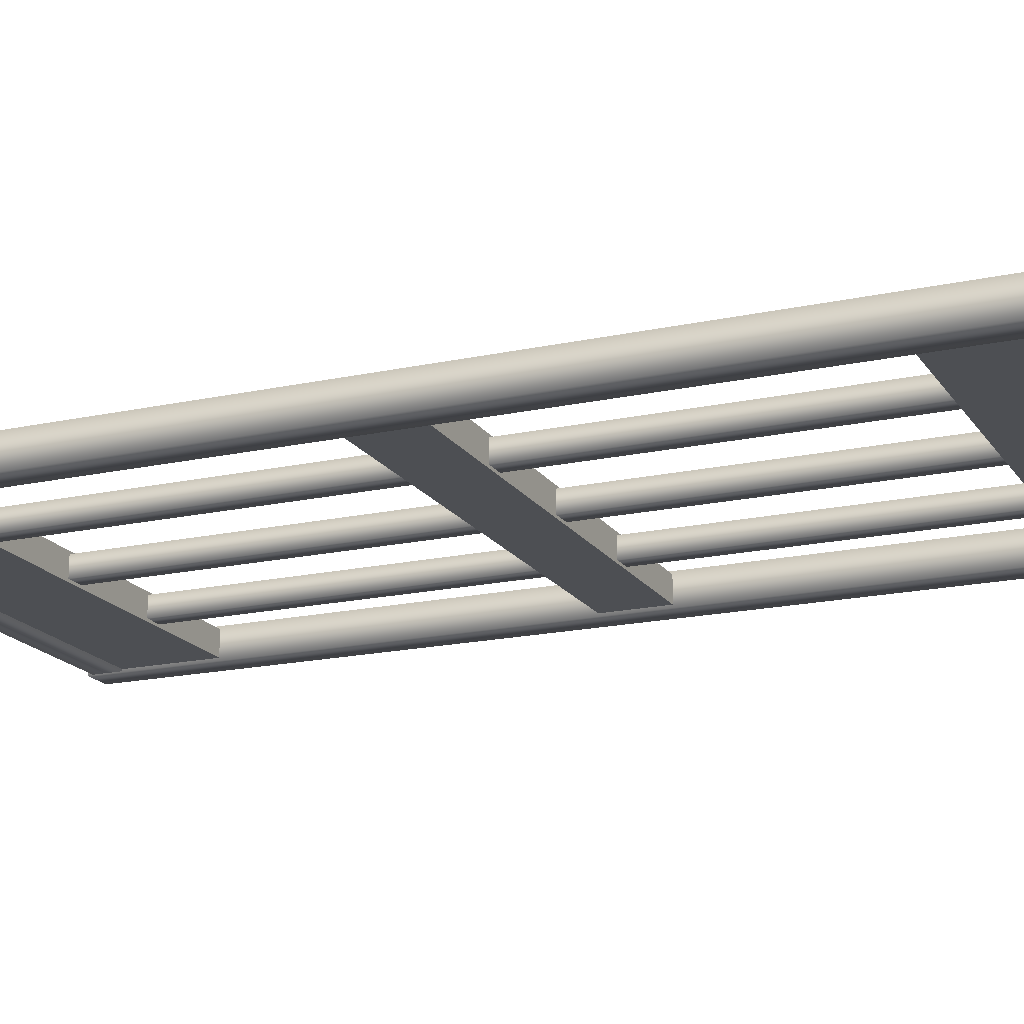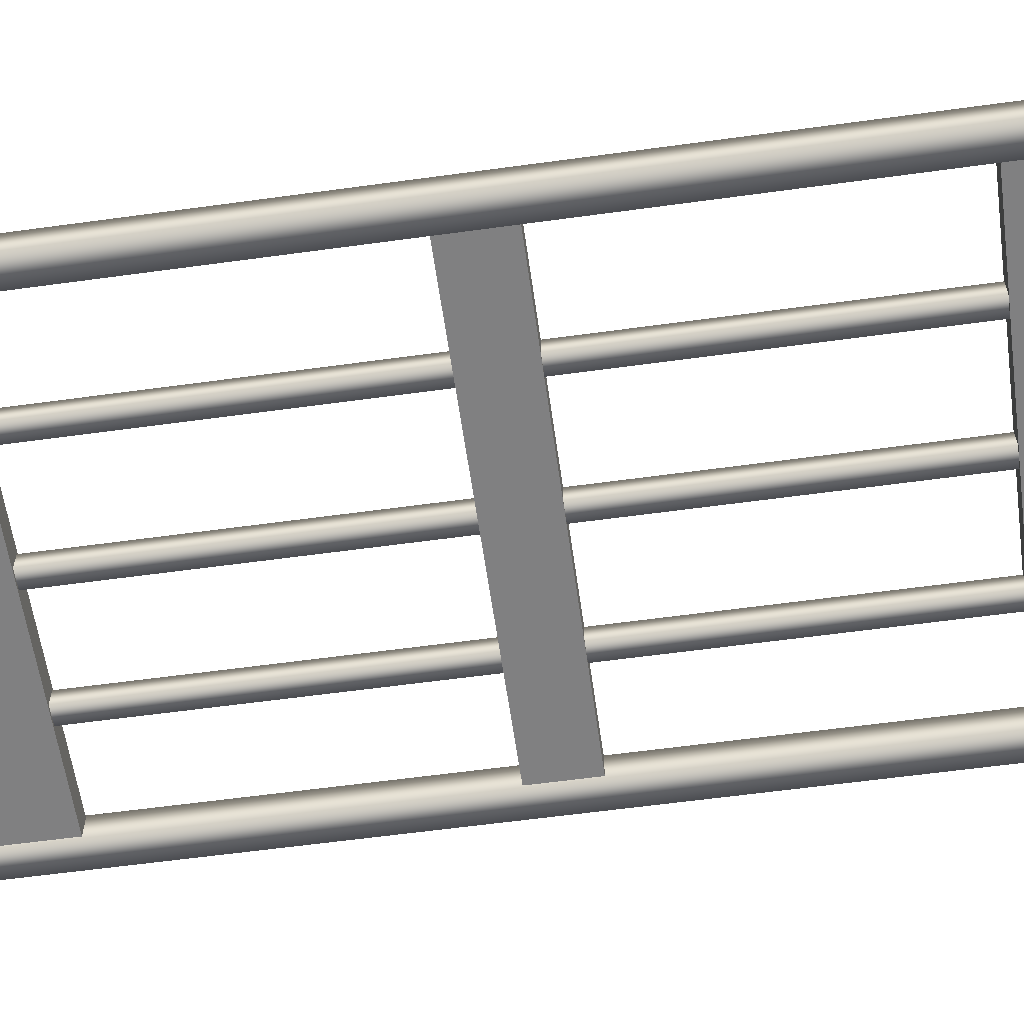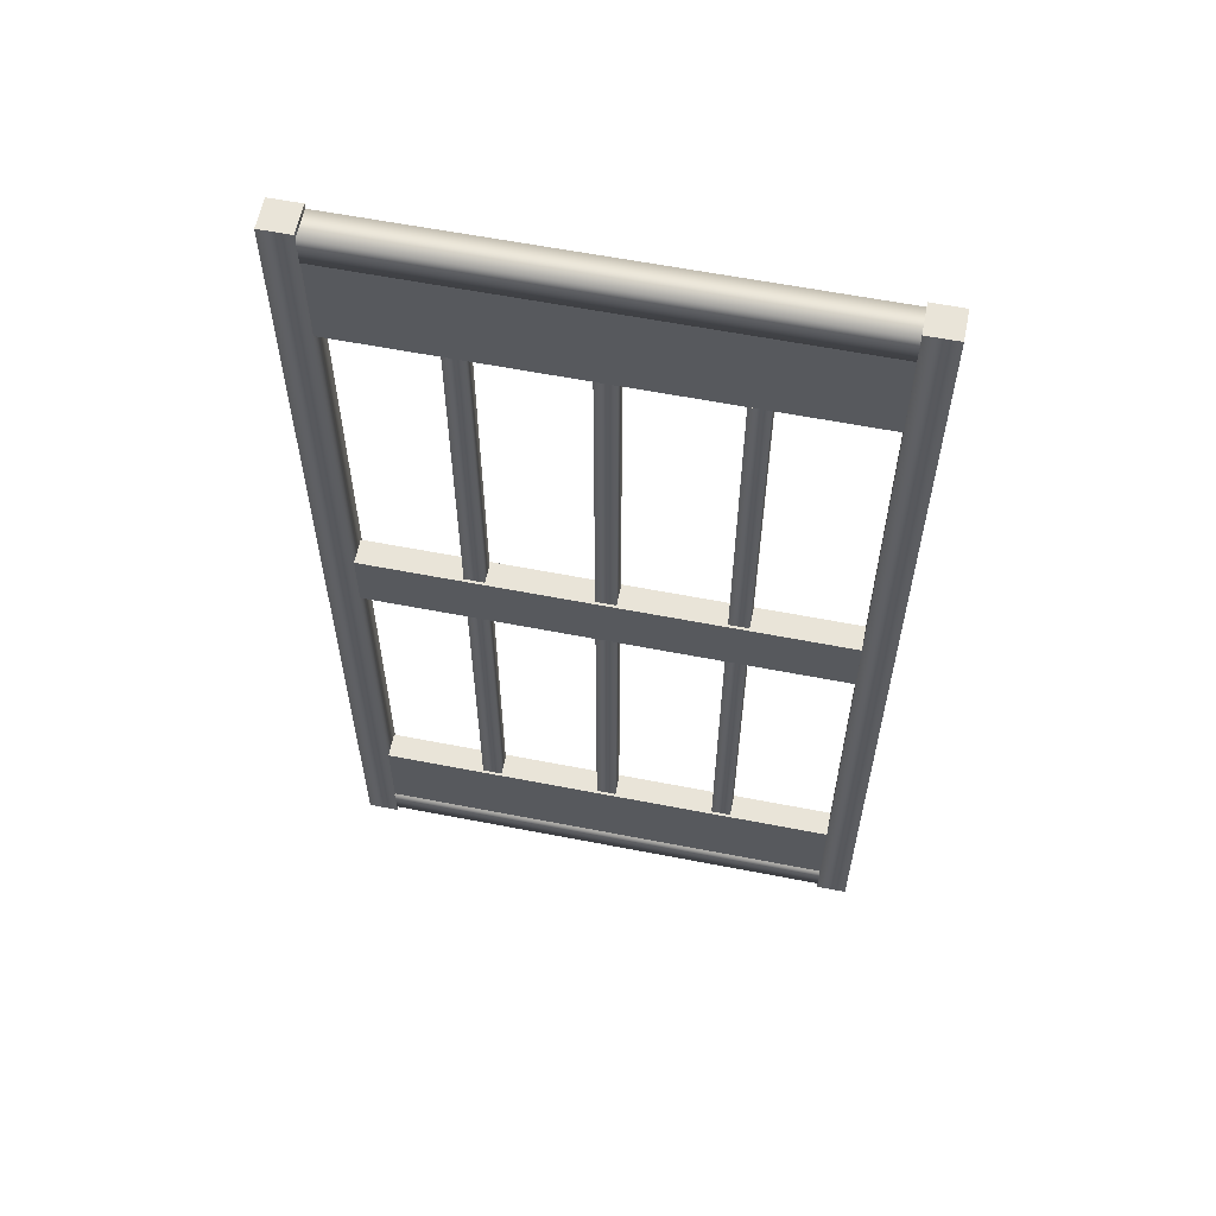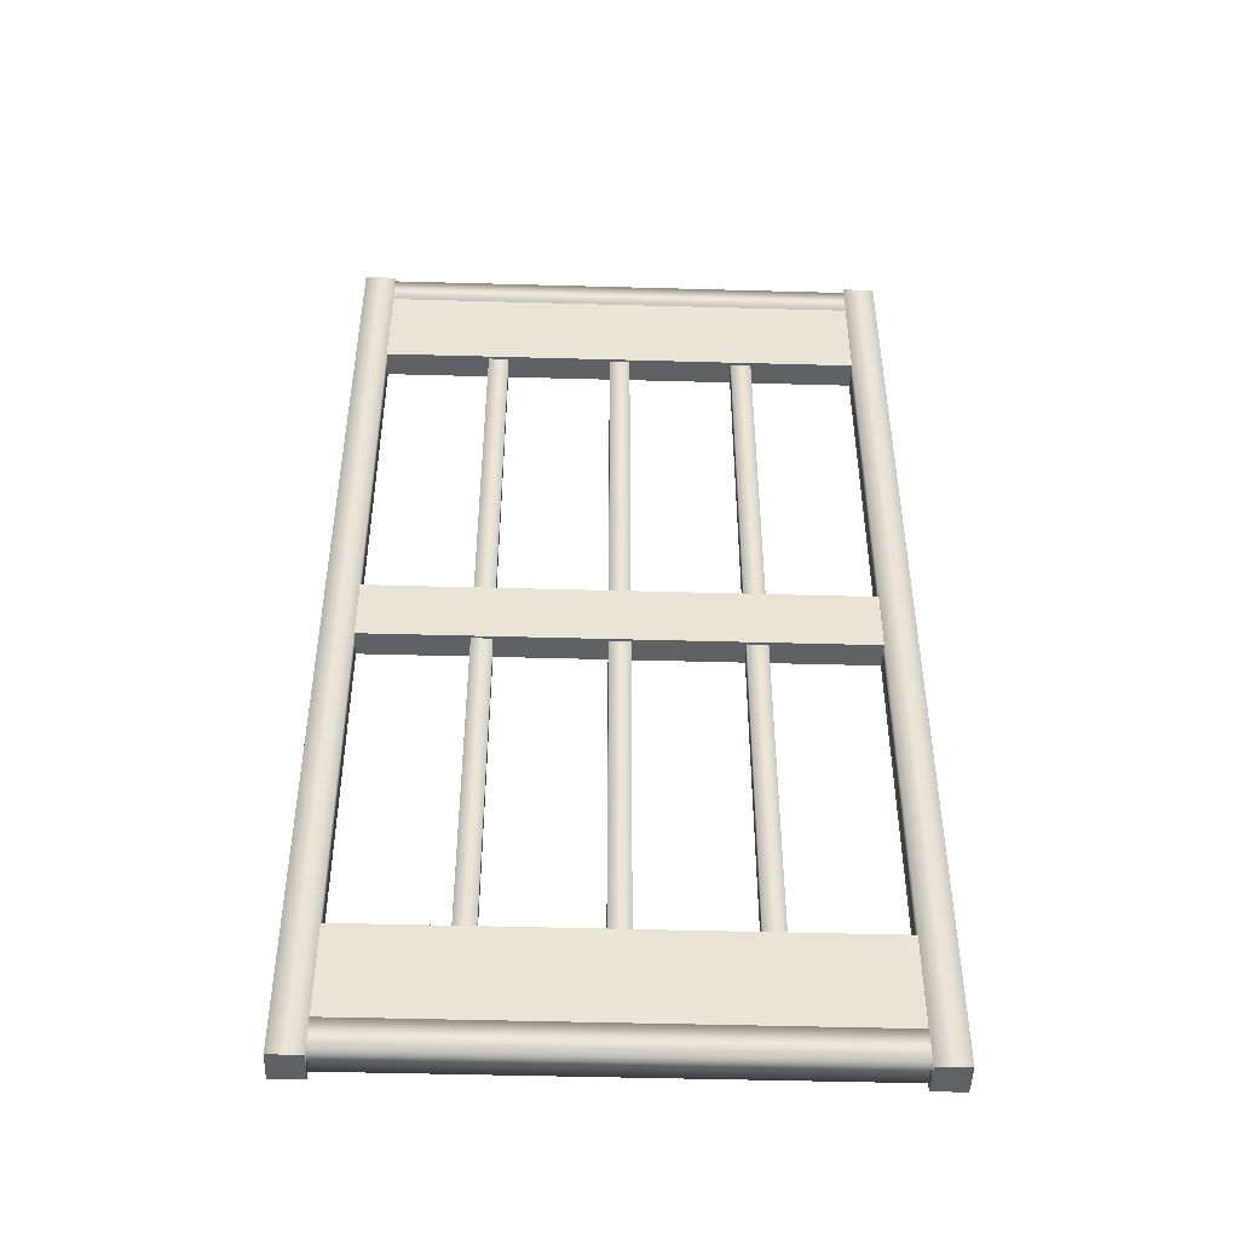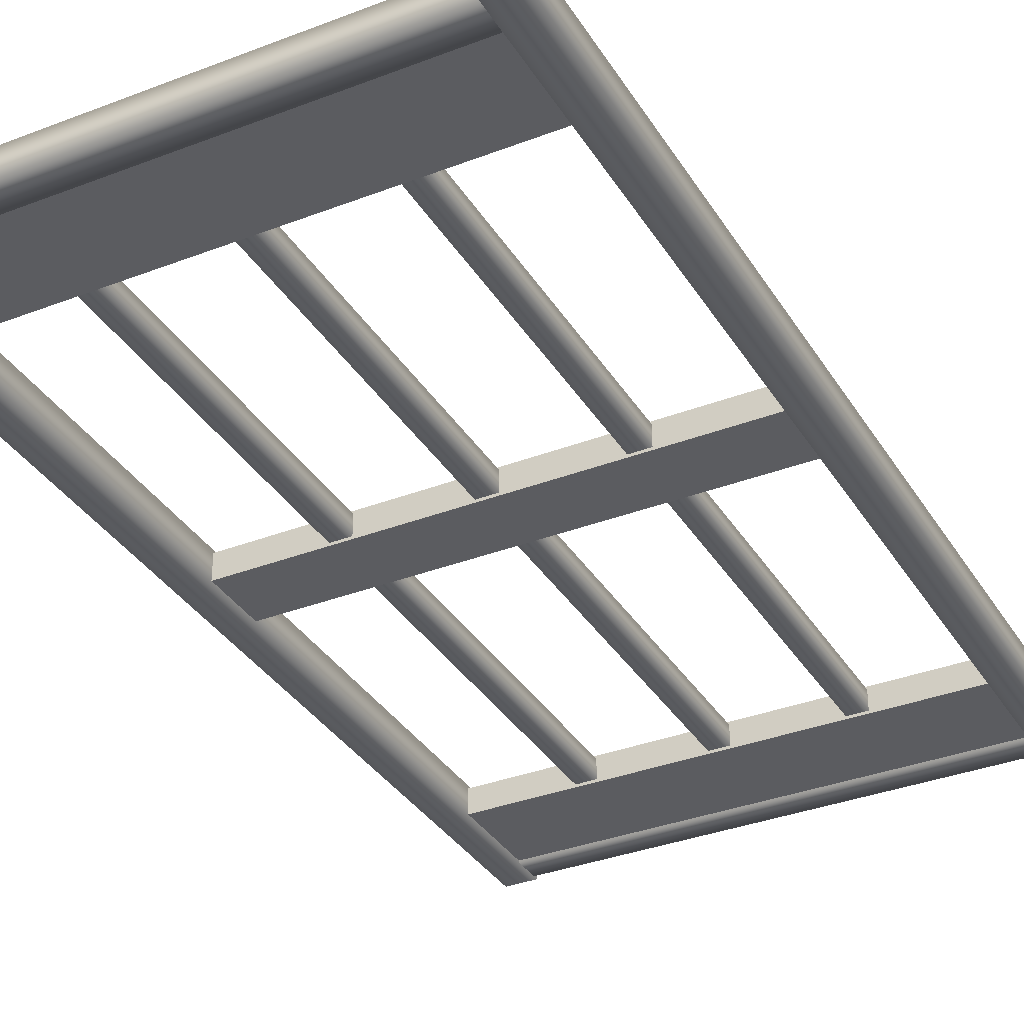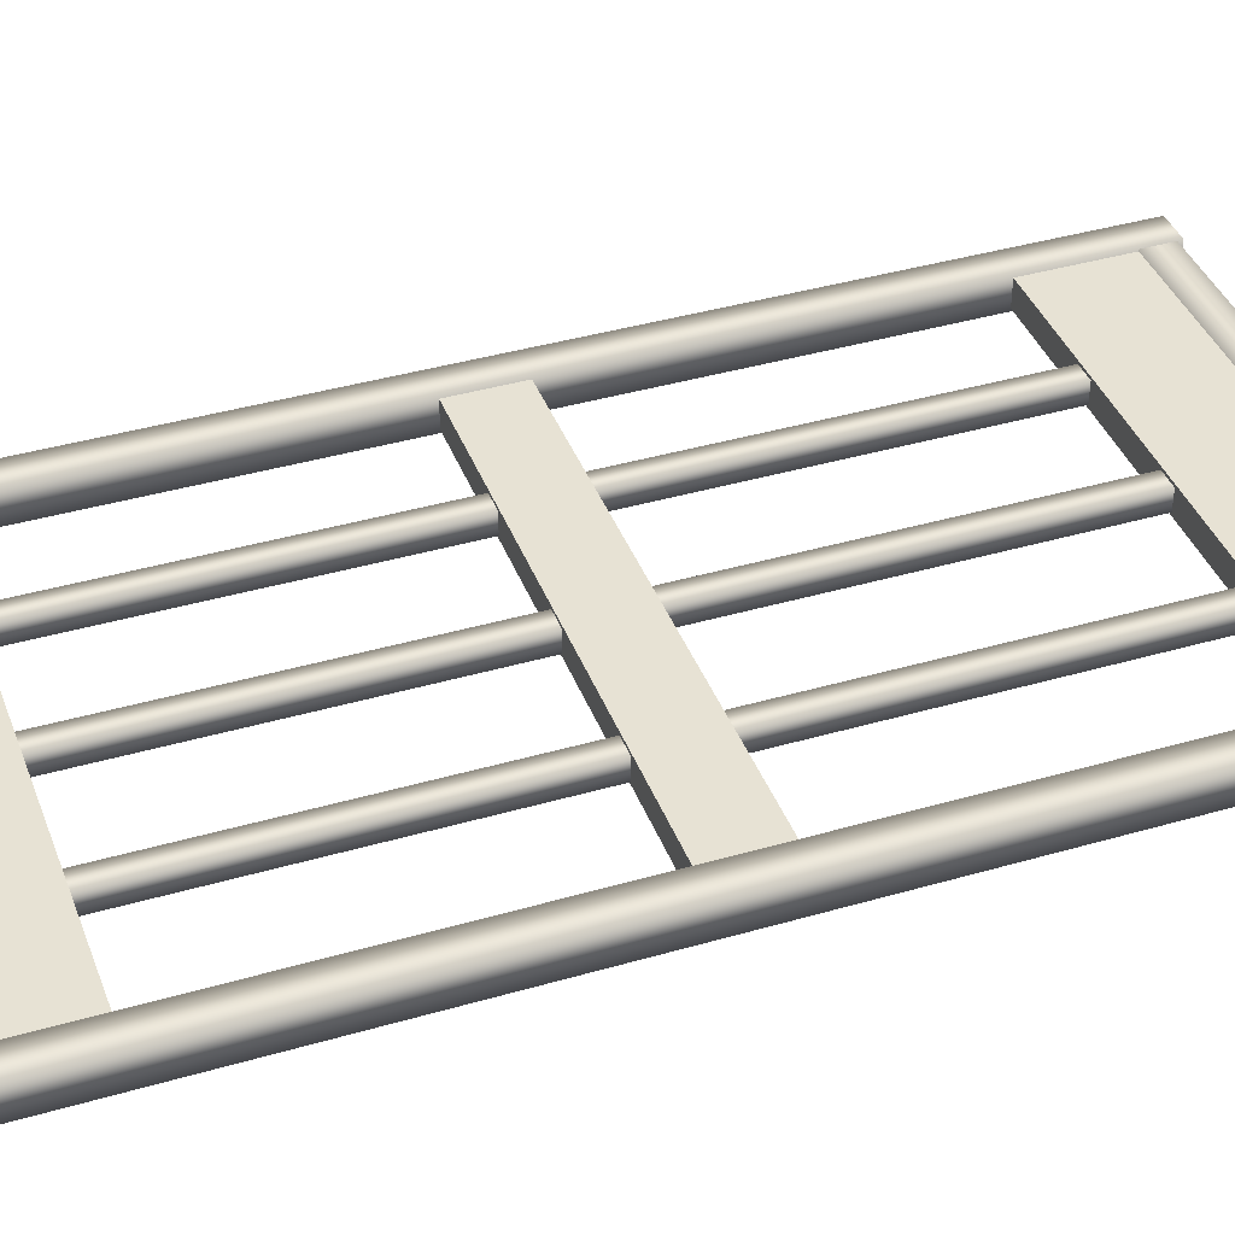
<metadata>
{"format":"obj","ext":"obj","renderer":"f3d","projection":"perspective","resolution":1024,"background":"white","views":[{"elev":-18.0,"azim":-66.8,"up":"+Z"},{"elev":-60.2,"azim":-82.0,"up":"+Z"},{"elev":60.0,"azim":11.3,"up":"+Y"},{"elev":-47.1,"azim":178.2,"up":"+Y"},{"elev":-34.5,"azim":27.4,"up":"+Z"},{"elev":39.8,"azim":70.2,"up":"+Z"}]}
</metadata>
<code>
o Gimmick_FenceDoor01
v -4.75 0 4.25
v 3.75 0 4.25
v -4.75 278 4.25
v 3.75 278 4.25
v -4.75 278 -4.25
v 3.75 278 -4.25
v -4.75 -0 -4.25
v 3.75 -0 -4.25
v -143.8 0 4.25
v -135.2 0 4.25
v -143.8 278 4.25
v -135.2 278 4.25
v -143.8 278 -4.25
v -135.2 278 -4.25
v -143.8 -0 -4.25
v -135.2 -0 -4.25
v -4.75 268.6 4.042
v -4.75 276.6 4.042
v -135.2 268.6 4.042
v -135.2 276.6 4.042
v -135.2 268.6 -4.042
v -135.2 276.6 -4.042
v -4.75 268.6 -4.042
v -4.75 276.6 -4.042
v -4.75 1.958 4.042
v -4.75 10.04 4.042
v -135.2 1.958 4.042
v -135.2 10.04 4.042
v -135.2 1.958 -4.042
v -135.2 10.04 -4.042
v -4.75 1.958 -4.042
v -4.75 10.04 -4.042
v -4.75 128.1 3.514
v -4.75 145.9 3.514
v -135.2 128.1 3.514
v -135.2 145.9 3.514
v -135.2 128.1 -3.514
v -135.2 145.9 -3.514
v -4.75 128.1 -3.514
v -4.75 145.9 -3.514
v -4.75 9.685 3.514
v -4.75 36 3.514
v -135.2 9.685 3.514
v -135.2 36 3.514
v -135.2 9.685 -3.514
v -135.2 36 -3.514
v -4.75 9.685 -3.514
v -4.75 36 -3.514
v -4.75 268.5 3.514
v -4.75 242.2 3.514
v -135.2 268.5 3.514
v -135.2 242.2 3.514
v -135.2 268.5 -3.514
v -135.2 242.2 -3.514
v -4.75 268.5 -3.514
v -4.75 242.2 -3.514
v -38.76 36 2.758
v -33.24 36 2.758
v -38.76 242.2 2.758
v -33.24 242.2 2.758
v -38.76 242.2 -2.758
v -33.24 242.2 -2.758
v -38.76 36 -2.758
v -33.24 36 -2.758
v -106.8 36 2.758
v -101.2 36 2.758
v -106.8 242.2 2.758
v -101.2 242.2 2.758
v -106.8 242.2 -2.758
v -101.2 242.2 -2.758
v -106.8 36 -2.758
v -101.2 36 -2.758
v -72.76 36 2.758
v -67.24 36 2.758
v -72.76 242.2 2.758
v -67.24 242.2 2.758
v -72.76 242.2 -2.758
v -67.24 242.2 -2.758
v -72.76 36 -2.758
v -67.24 36 -2.758
f 1 2 4 3
f 5 6 8 7
f 2 8 6 4
f 7 1 3 5
f 2 1 7 8
f 4 6 5 3
f 9 10 12 11
f 13 14 16 15
f 10 16 14 12
f 15 9 11 13
f 10 9 15 16
f 12 14 13 11
f 17 18 20 19
f 21 22 24 23
f 18 24 22 20
f 23 17 19 21
f 25 26 28 27
f 29 30 32 31
f 26 32 30 28
f 31 25 27 29
f 33 34 36 35
f 37 38 40 39
f 34 40 38 36
f 39 33 35 37
f 41 42 44 43
f 45 46 48 47
f 42 48 46 44
f 49 51 52 50
f 53 55 56 54
f 50 52 54 56
f 57 58 60 59
f 61 62 64 63
f 58 64 62 60
f 63 57 59 61
f 58 57 63 64
f 60 62 61 59
f 65 66 68 67
f 69 70 72 71
f 66 72 70 68
f 71 65 67 69
f 66 65 71 72
f 68 70 69 67
f 73 74 76 75
f 77 78 80 79
f 74 80 78 76
f 79 73 75 77
f 74 73 79 80
f 76 78 77 75

</code>
